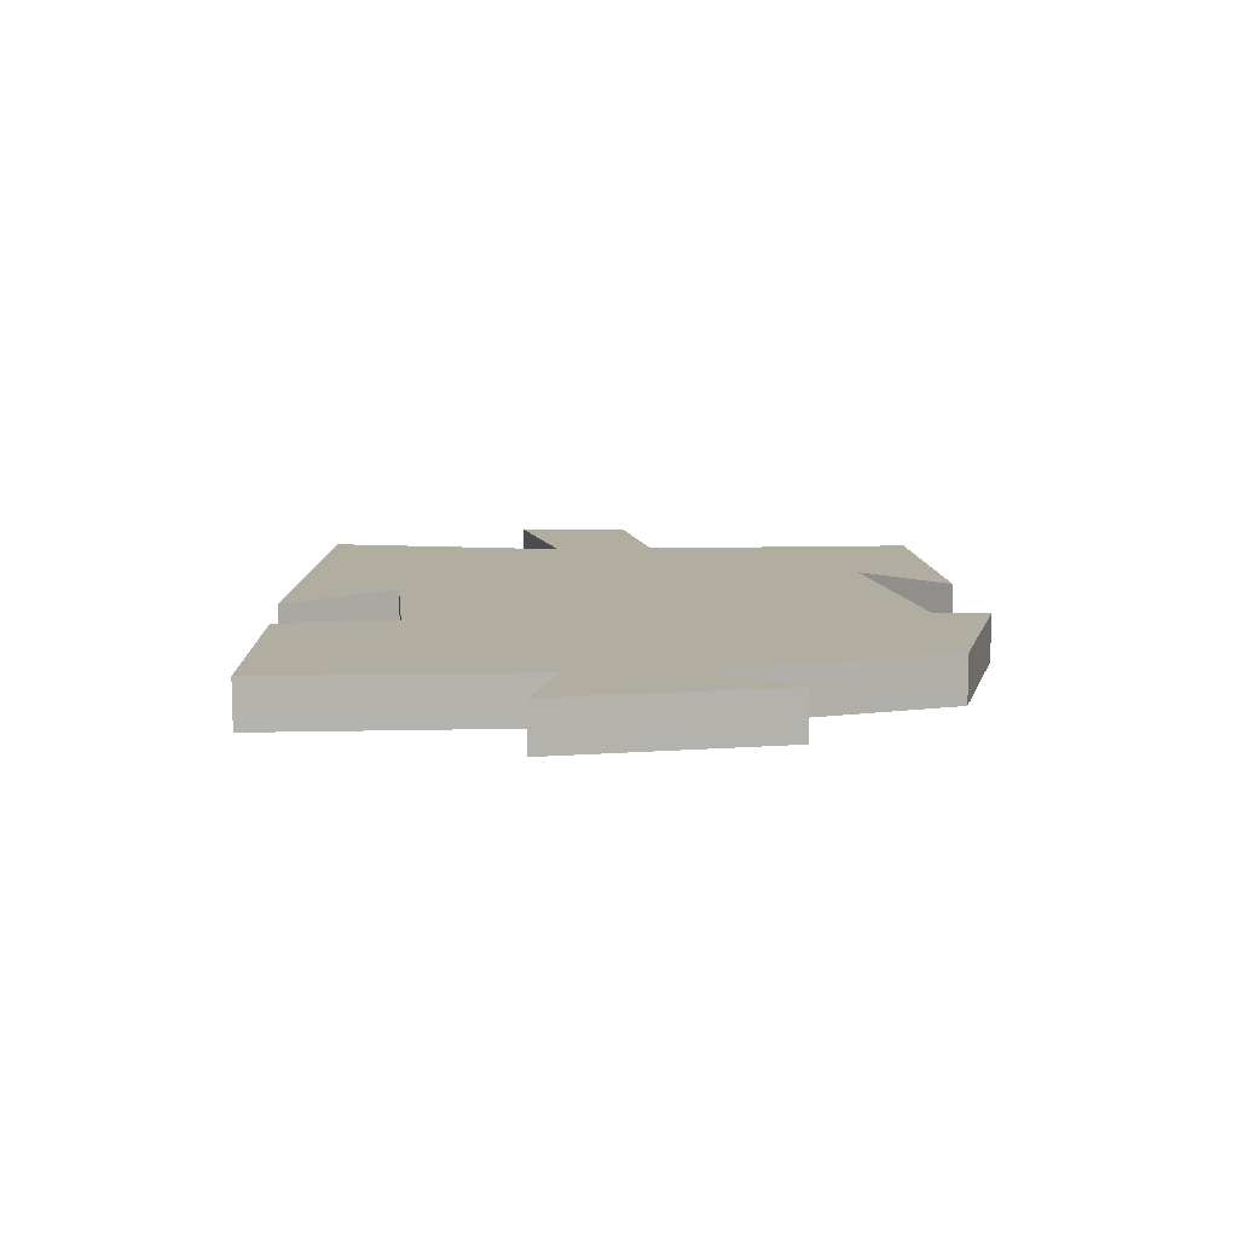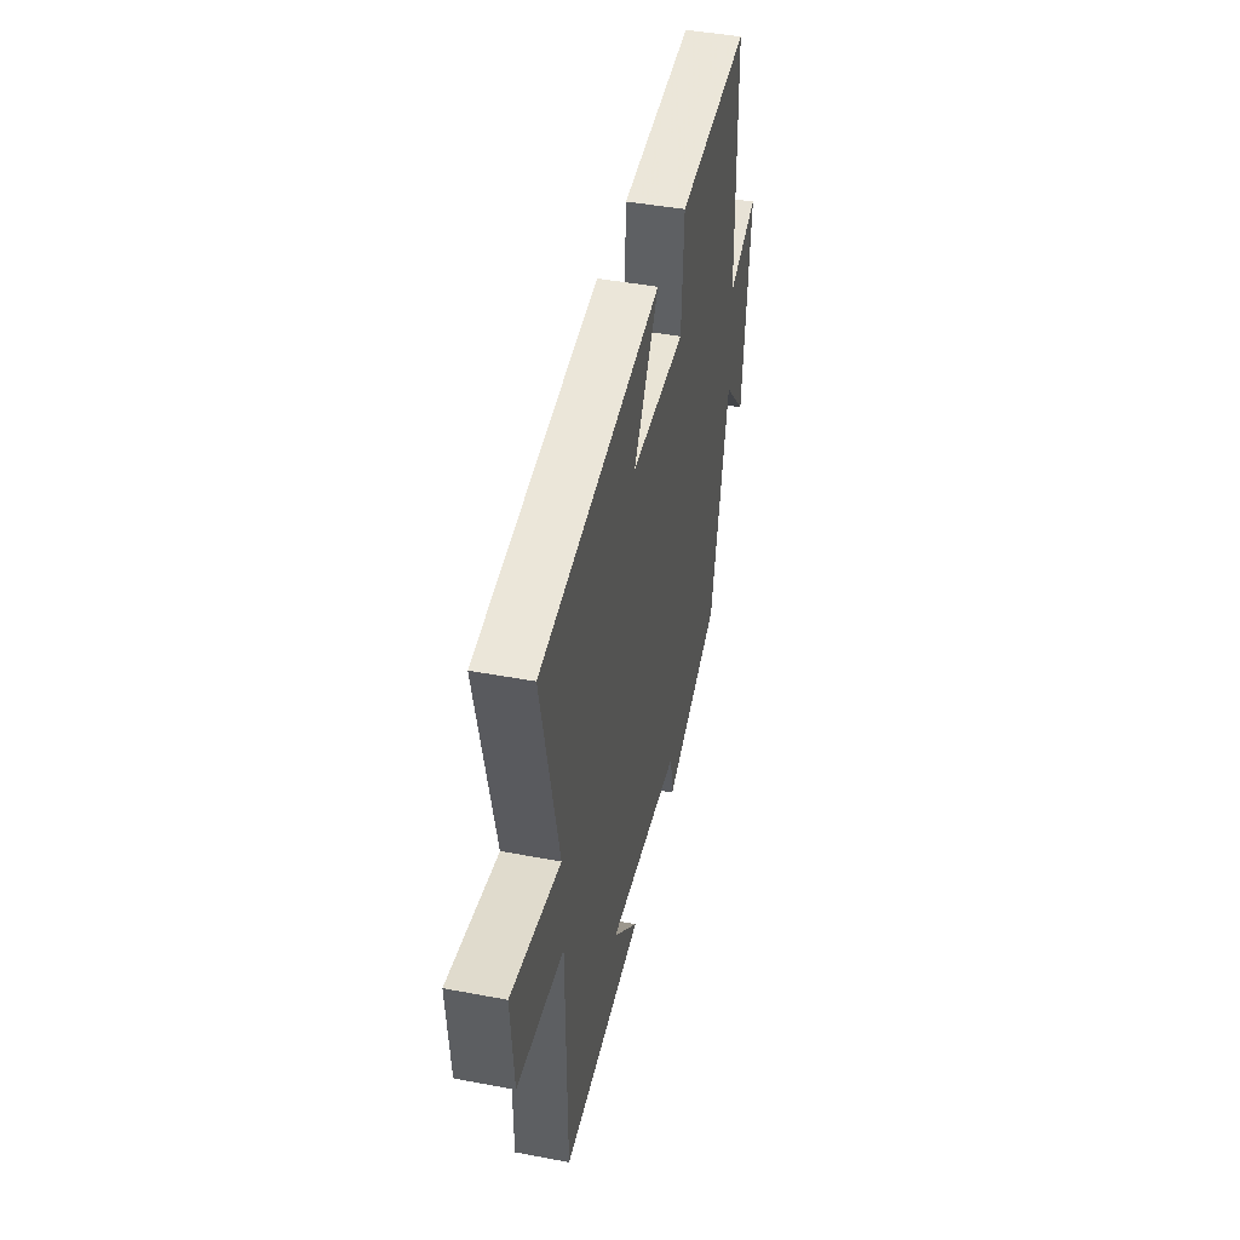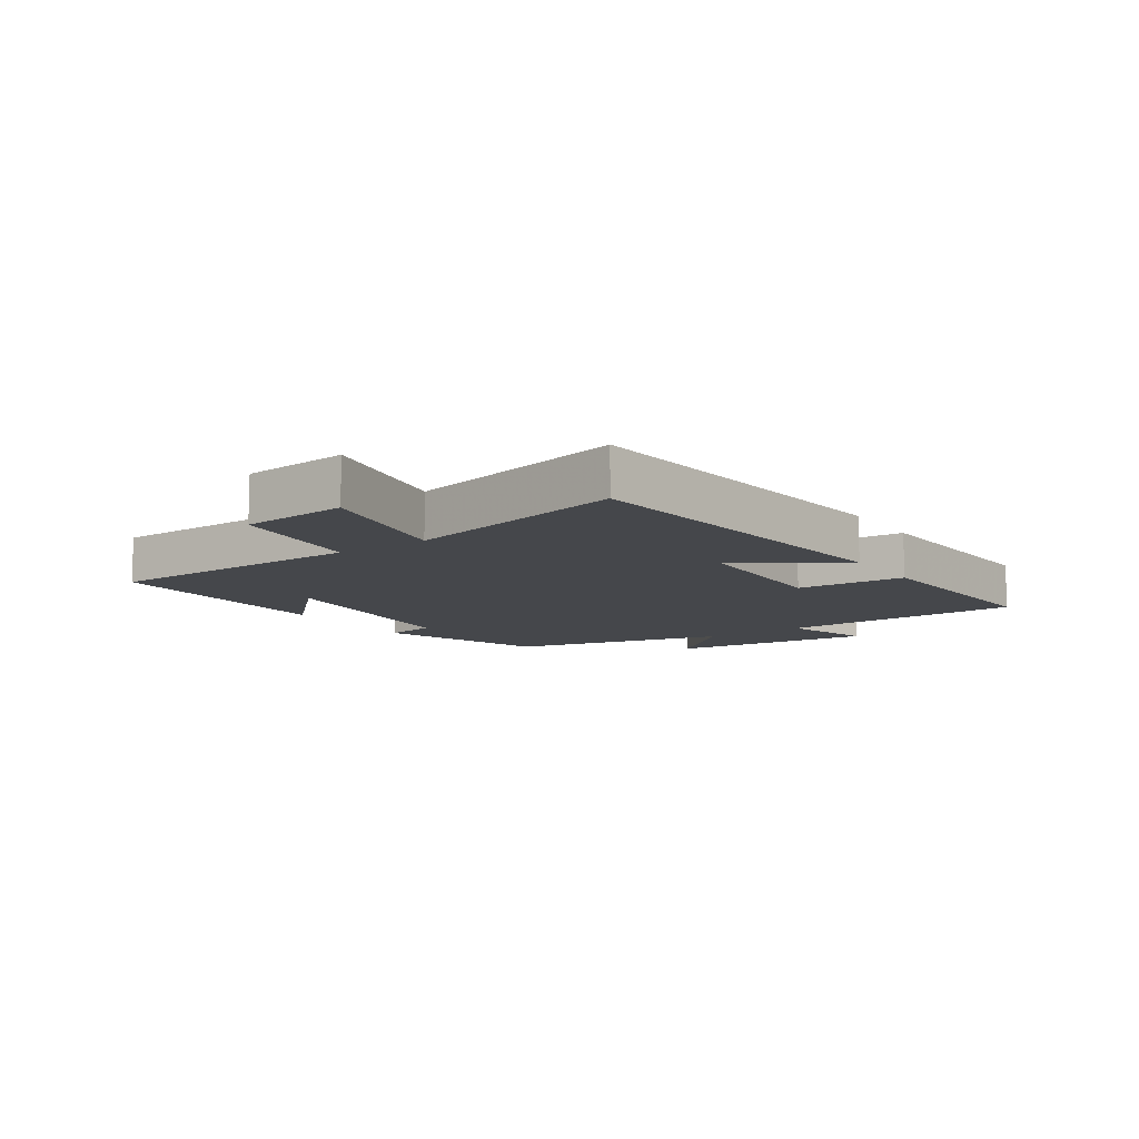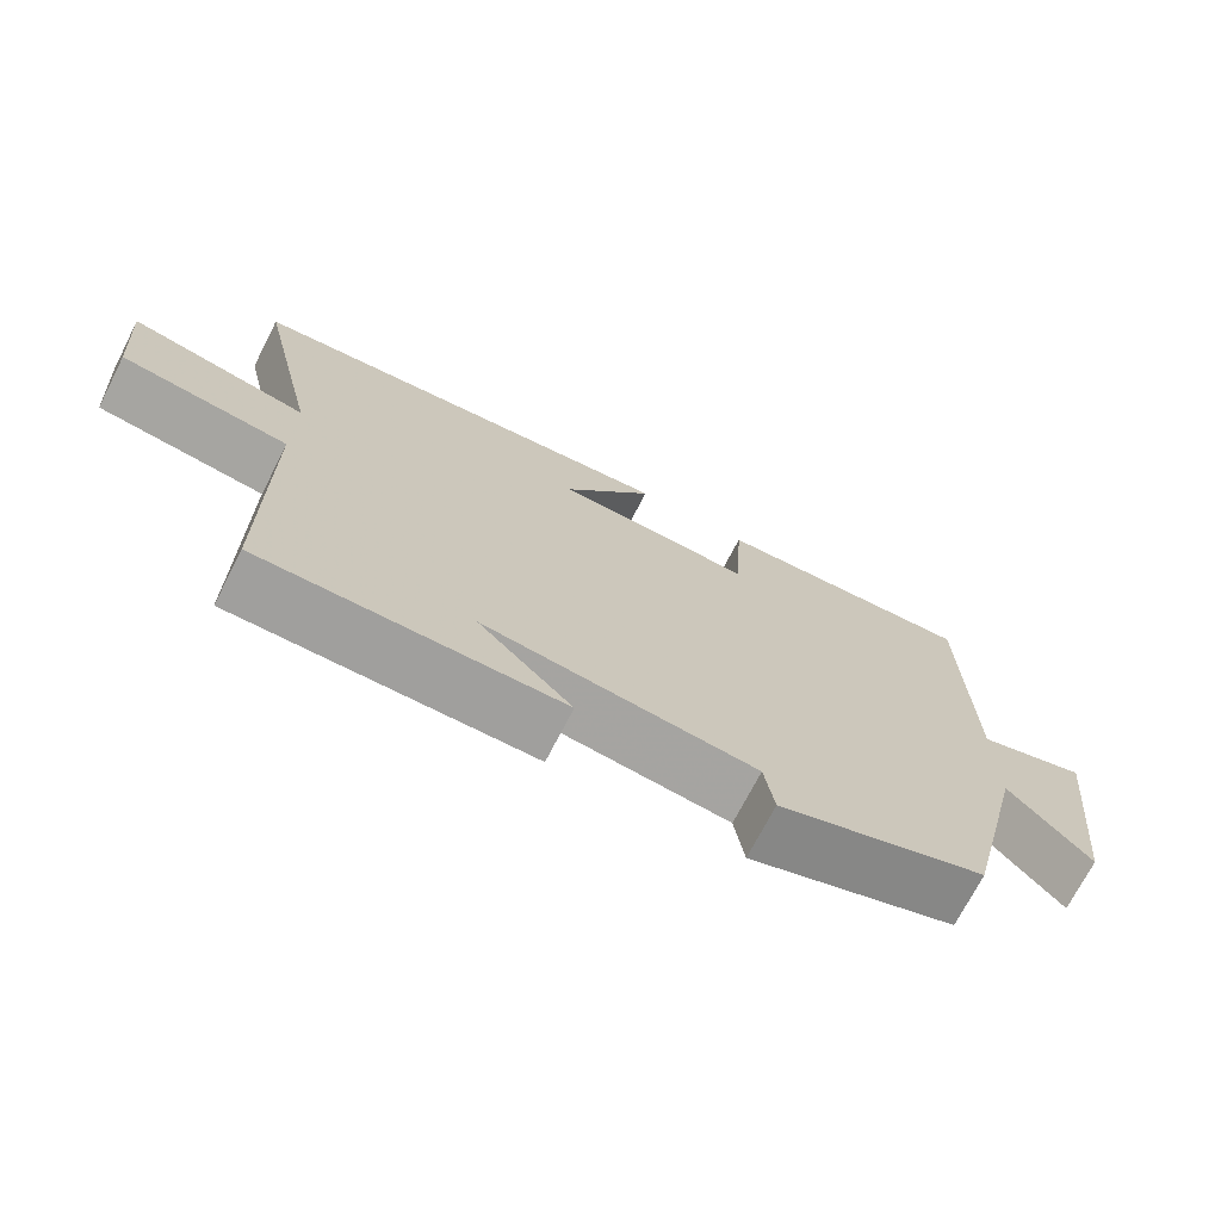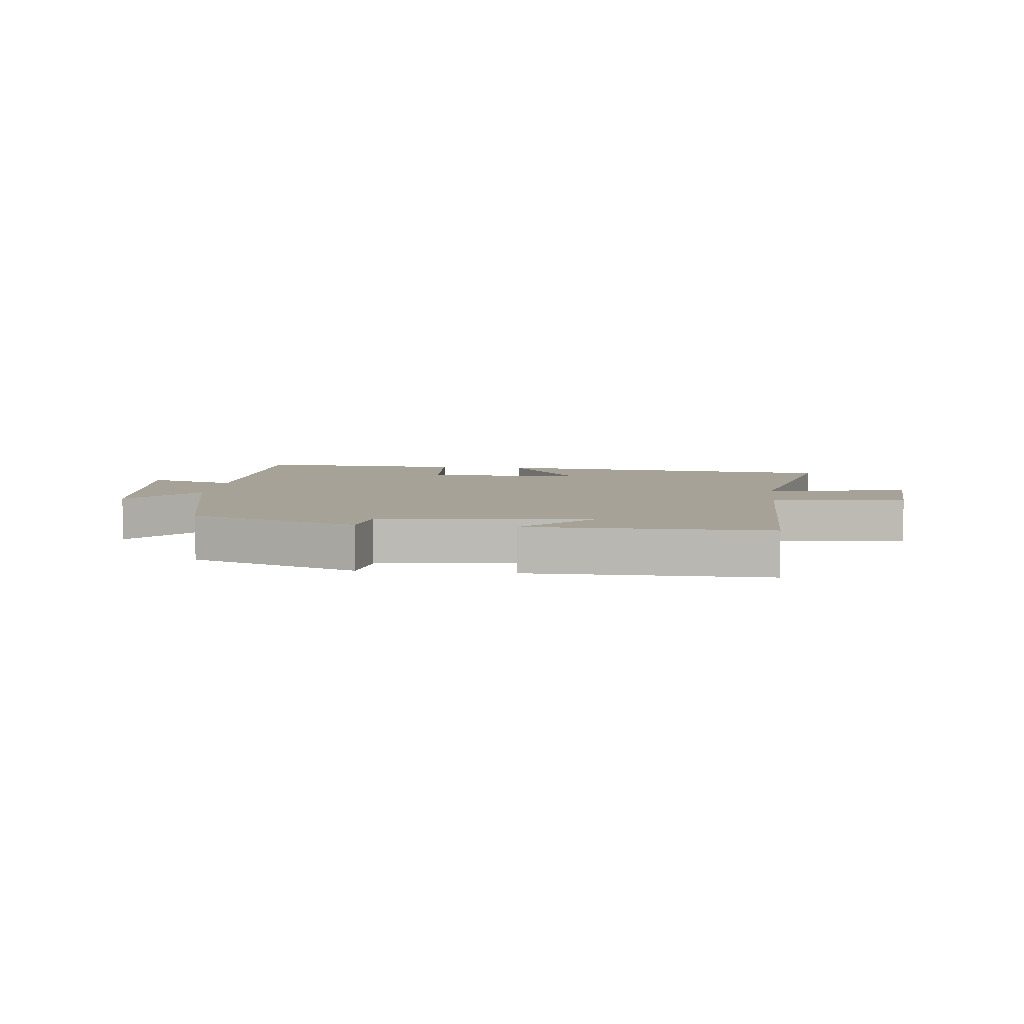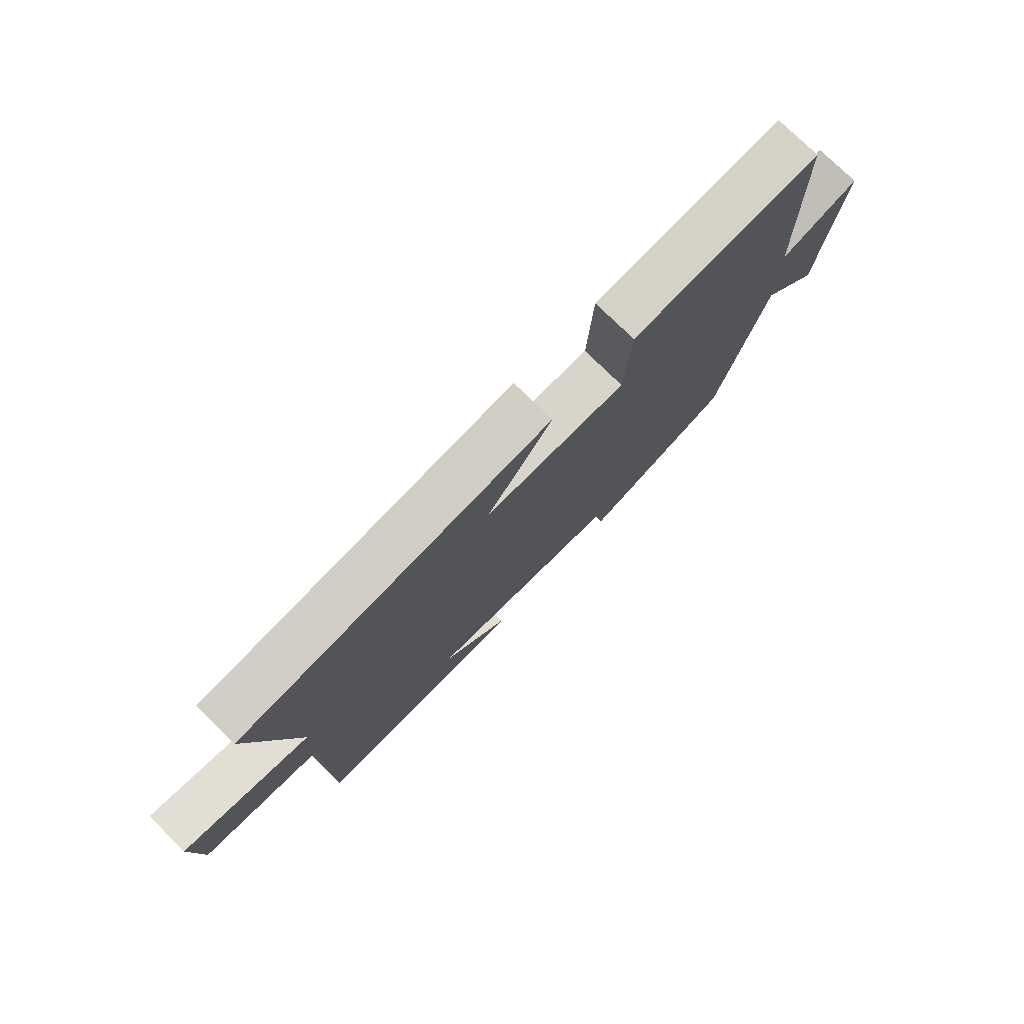
<metadata>
{"format":"obj","ext":"obj","renderer":"f3d","projection":"perspective","resolution":1024,"background":"white","views":[{"elev":10.4,"azim":85.7,"up":"+Y"},{"elev":44.1,"azim":-77.5,"up":"+Z"},{"elev":-10.4,"azim":-55.5,"up":"+Y"},{"elev":-71.6,"azim":-27.2,"up":"+Z"},{"elev":6.4,"azim":-173.9,"up":"+Y"},{"elev":76.3,"azim":-45.5,"up":"+Z"}]}
</metadata>
<code>
v -0.583 0.07 0.441
v -0.006 0.07 0.5
v -0.125 0.07 0.33
v 0.135 0.07 0.322
v 0.146 0.07 0.5
v 0.494 0.07 0.52
v 0.5 0.07 0.122
v 0.645 0.07 0.167
v 0.607 0.07 -0.169
v 0.5 0.07 -0.05
v 0.414 0.07 -0.405
v 0.14 0.07 -0.5
v 0.127 0.07 -0.417
v -0.229 0.07 -0.377
v -0.106 0.07 -0.5
v -0.497 0.07 -0.503
v -0.5 0.07 -0.078
v -0.72 0.07 -0.05
v -0.734 0.07 0.124
v -0.5 0.07 0.076
v -0.583 0 0.441
v -0.006 0 0.5
v -0.125 0 0.33
v 0.135 0 0.322
v 0.146 0 0.5
v 0.494 0 0.52
v 0.5 0 0.122
v 0.645 0 0.167
v 0.607 0 -0.169
v 0.5 0 -0.05
v 0.414 0 -0.405
v 0.14 0 -0.5
v 0.127 0 -0.417
v -0.229 0 -0.377
v -0.106 0 -0.5
v -0.497 0 -0.503
v -0.5 0 -0.078
v -0.72 0 -0.05
v -0.734 0 0.124
v -0.5 0 0.076
f 17 18 19 20
f 16 17 20
f 14 15 16
f 14 16 20
f 13 14 20 1
f 10 11 12 13
f 7 8 9 10
f 4 5 6 7
f 3 4 7 10
f 1 2 3
f 1 3 10 13
f 40 39 38 37
f 40 37 36
f 36 35 34
f 40 36 34
f 21 40 34 33
f 33 32 31 30
f 30 29 28 27
f 27 26 25 24
f 30 27 24 23
f 23 22 21
f 33 30 23 21
f 1 21 22 2
f 2 22 23 3
f 3 23 24 4
f 4 24 25 5
f 5 25 26 6
f 6 26 27 7
f 7 27 28 8
f 8 28 29 9
f 9 29 30 10
f 10 30 31 11
f 11 31 32 12
f 12 32 33 13
f 13 33 34 14
f 14 34 35 15
f 15 35 36 16
f 16 36 37 17
f 17 37 38 18
f 18 38 39 19
f 19 39 40 20
f 20 40 21 1

</code>
